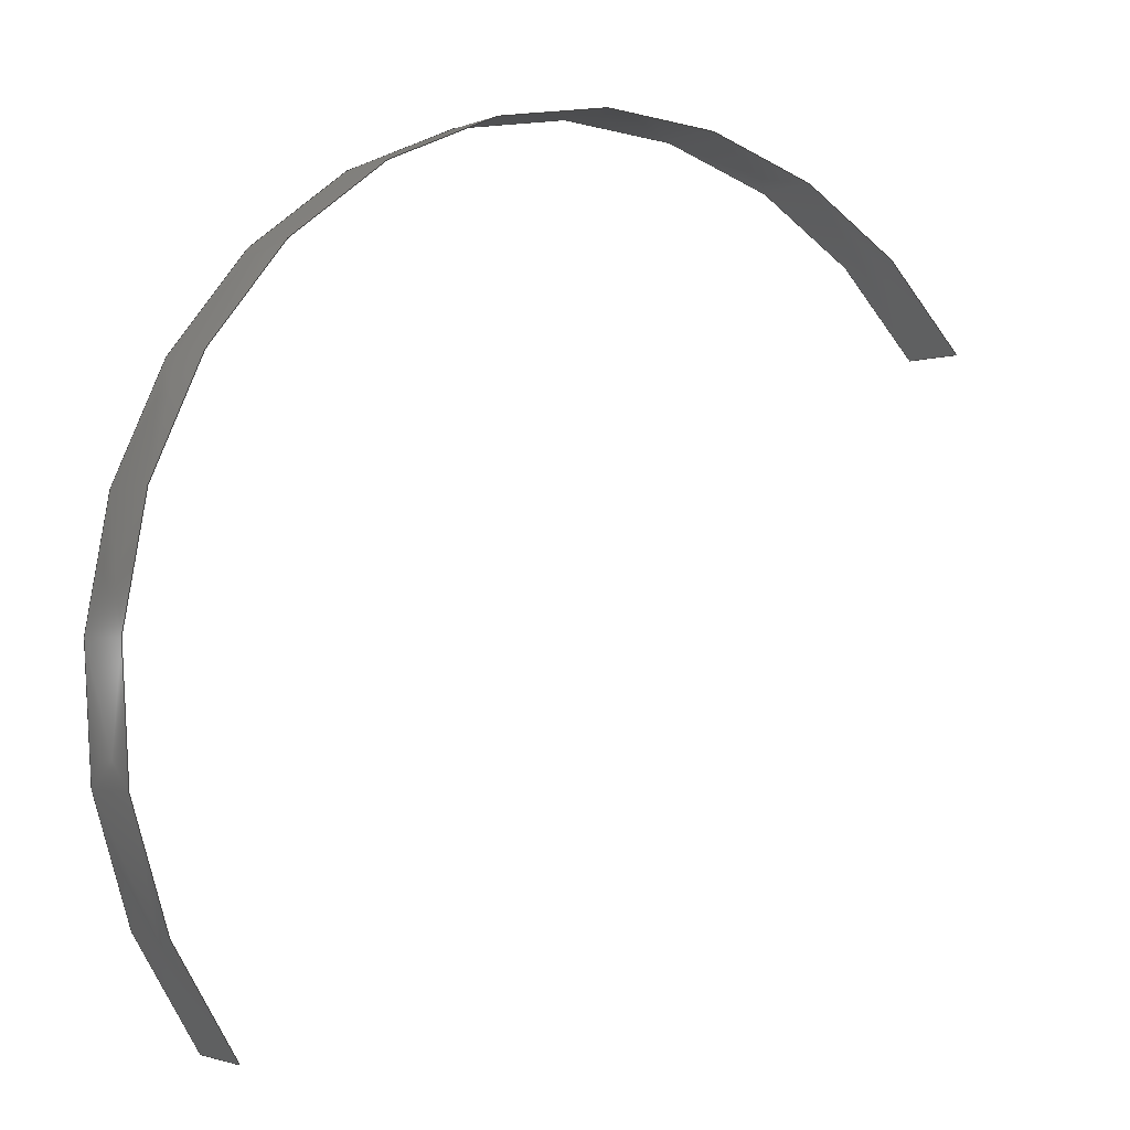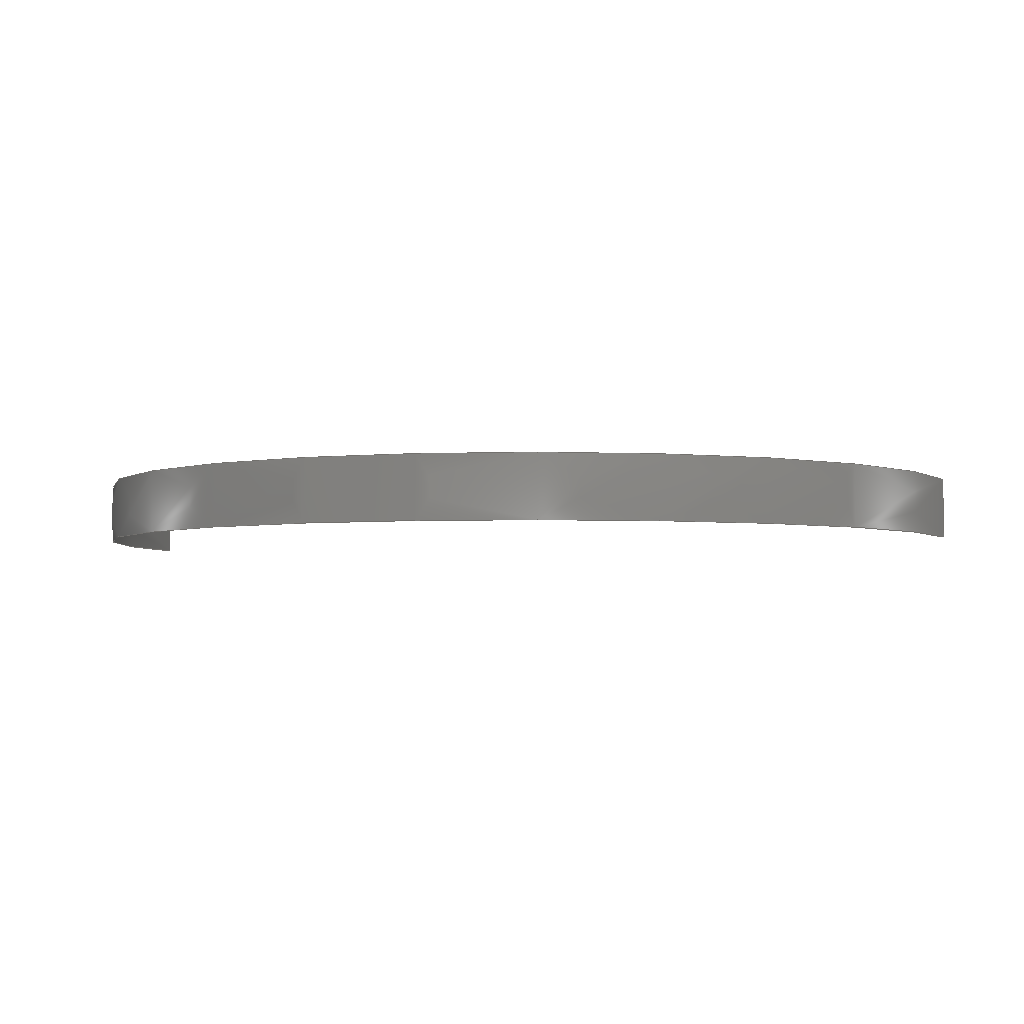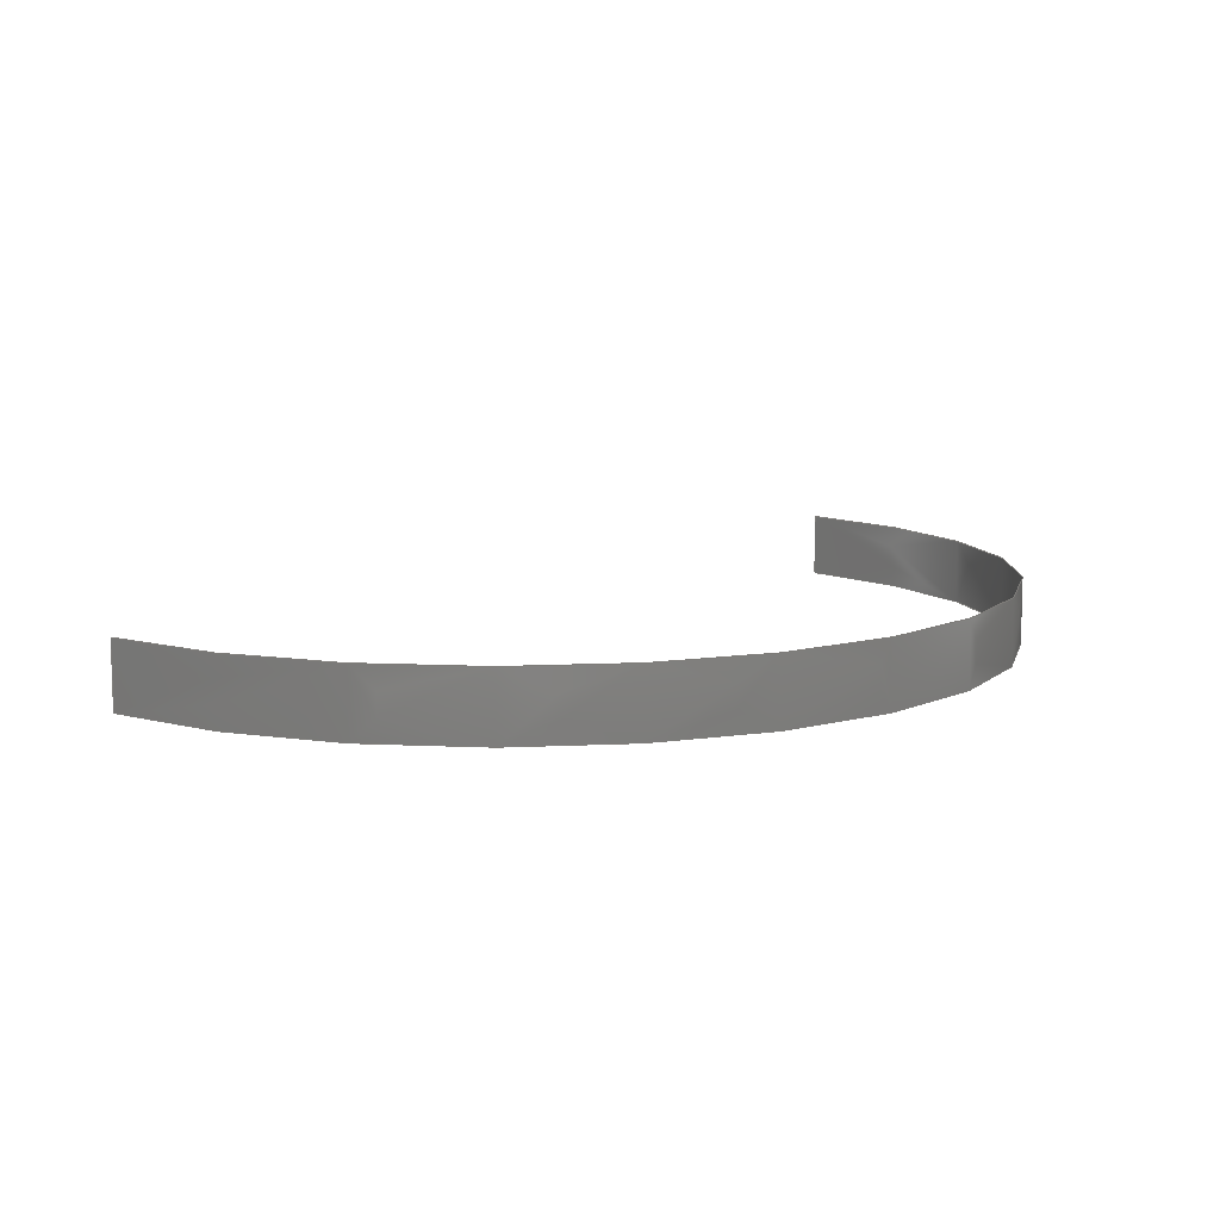
<metadata>
{"format":"step","ext":"stp","renderer":"f3d","projection":"perspective","resolution":1024,"background":"white","views":[{"elev":-1.8,"azim":144.2,"up":"+Y"},{"elev":-3.7,"azim":162.3,"up":"+Z"},{"elev":10.1,"azim":93.4,"up":"+Z"}]}
</metadata>
<code>
ISO-10303-21;
DATA;
#1=CARTESIAN_POINT('',(1.306,-4.32,2.9));
#2=DIRECTION('',(0,0,1));
#3=DIRECTION('',(0.788,-0.6157,0));
#4=AXIS2_PLACEMENT_3D('',#1,#2,#3);
#5=DIRECTION('',(0,0,-1));
#6=VECTOR('',#5,0.1);
#7=CARTESIAN_POINT('',(0.7068,-3.852,2.9));
#8=LINE('',#7,#6);
#9=CARTESIAN_POINT('',(1.306,-4.32,2.8));
#10=DIRECTION('',(0,0,-1));
#11=DIRECTION('',(-0.788,0.6157,0));
#12=AXIS2_PLACEMENT_3D('',#9,#10,#11);
#13=DIRECTION('',(0,0,1));
#14=VECTOR('',#13,0.1);
#15=CARTESIAN_POINT('',(1.905,-4.787,2.8));
#16=LINE('',#15,#14);
#17=CARTESIAN_POINT('',(1.874,-4.824,2.755));
#18=CARTESIAN_POINT('',(1.874,-4.824,2.818));
#19=CARTESIAN_POINT('',(1.874,-4.824,2.882));
#20=CARTESIAN_POINT('',(1.874,-4.824,2.945));
#21=CARTESIAN_POINT('',(1.924,-4.768,2.755));
#22=CARTESIAN_POINT('',(1.924,-4.768,2.818));
#23=CARTESIAN_POINT('',(1.924,-4.768,2.882));
#24=CARTESIAN_POINT('',(1.924,-4.768,2.945));
#25=CARTESIAN_POINT('',(2.007,-4.64,2.755));
#26=CARTESIAN_POINT('',(2.007,-4.64,2.818));
#27=CARTESIAN_POINT('',(2.007,-4.64,2.882));
#28=CARTESIAN_POINT('',(2.007,-4.64,2.945));
#29=CARTESIAN_POINT('',(2.07,-4.421,2.755));
#30=CARTESIAN_POINT('',(2.07,-4.421,2.818));
#31=CARTESIAN_POINT('',(2.07,-4.421,2.882));
#32=CARTESIAN_POINT('',(2.07,-4.421,2.945));
#33=CARTESIAN_POINT('',(2.066,-4.193,2.755));
#34=CARTESIAN_POINT('',(2.066,-4.193,2.818));
#35=CARTESIAN_POINT('',(2.066,-4.193,2.882));
#36=CARTESIAN_POINT('',(2.066,-4.193,2.945));
#37=CARTESIAN_POINT('',(1.996,-3.976,2.755));
#38=CARTESIAN_POINT('',(1.996,-3.976,2.818));
#39=CARTESIAN_POINT('',(1.996,-3.976,2.882));
#40=CARTESIAN_POINT('',(1.996,-3.976,2.945));
#41=CARTESIAN_POINT('',(1.865,-3.789,2.755));
#42=CARTESIAN_POINT('',(1.865,-3.789,2.818));
#43=CARTESIAN_POINT('',(1.865,-3.789,2.882));
#44=CARTESIAN_POINT('',(1.865,-3.789,2.945));
#45=CARTESIAN_POINT('',(1.685,-3.648,2.755));
#46=CARTESIAN_POINT('',(1.685,-3.648,2.818));
#47=CARTESIAN_POINT('',(1.685,-3.648,2.882));
#48=CARTESIAN_POINT('',(1.685,-3.648,2.945));
#49=CARTESIAN_POINT('',(1.472,-3.567,2.755));
#50=CARTESIAN_POINT('',(1.472,-3.567,2.818));
#51=CARTESIAN_POINT('',(1.472,-3.567,2.882));
#52=CARTESIAN_POINT('',(1.472,-3.567,2.945));
#53=CARTESIAN_POINT('',(1.245,-3.551,2.755));
#54=CARTESIAN_POINT('',(1.245,-3.551,2.818));
#55=CARTESIAN_POINT('',(1.245,-3.551,2.882));
#56=CARTESIAN_POINT('',(1.245,-3.551,2.945));
#57=CARTESIAN_POINT('',(1.022,-3.602,2.755));
#58=CARTESIAN_POINT('',(1.022,-3.602,2.818));
#59=CARTESIAN_POINT('',(1.022,-3.602,2.882));
#60=CARTESIAN_POINT('',(1.022,-3.602,2.945));
#61=CARTESIAN_POINT('',(0.8247,-3.717,2.755));
#62=CARTESIAN_POINT('',(0.8247,-3.717,2.818));
#63=CARTESIAN_POINT('',(0.8247,-3.717,2.882));
#64=CARTESIAN_POINT('',(0.8247,-3.717,2.945));
#65=CARTESIAN_POINT('',(0.7211,-3.828,2.755));
#66=CARTESIAN_POINT('',(0.7211,-3.828,2.818));
#67=CARTESIAN_POINT('',(0.7211,-3.828,2.882));
#68=CARTESIAN_POINT('',(0.7211,-3.828,2.945));
#69=CARTESIAN_POINT('',(0.6786,-3.89,2.755));
#70=CARTESIAN_POINT('',(0.6786,-3.89,2.818));
#71=CARTESIAN_POINT('',(0.6786,-3.89,2.882));
#72=CARTESIAN_POINT('',(0.6786,-3.89,2.945));
#73=B_SPLINE_SURFACE_WITH_KNOTS('',3,3,((#17,#18,#19,#20),(#21,#22,#23,#24),
(#25,#26,#27,#28),(#29,#30,#31,#32),(#33,#34,#35,#36),(#37,#38,#39,#40),(#41,
#42,#43,#44),(#45,#46,#47,#48),(#49,#50,#51,#52),(#53,#54,#55,#56),(#57,#58,#59,
#60),(#61,#62,#63,#64),(#65,#66,#67,#68),(#69,#70,#71,#72)),.UNSPECIFIED.,.F.,
.F.,.F.,(4,1,1,1,1,1,1,1,1,1,1,4),(4,4),(0.8447,1.142,
1.439,1.736,2.033,2.33,
2.627,2.924,3.221,3.518,
3.815,4.112),(-0.1451,0.04508),
.UNSPECIFIED.);
#74=DIRECTION('',(1,0));
#75=VECTOR('',#74,3.142);
#76=CARTESIAN_POINT('',(0.9076,0));
#77=LINE('',#76,#75);
#78=TRIMMED_CURVE('',#77,(PARAMETER_VALUE(0)),(PARAMETER_VALUE(1)),.T.,
.UNSPECIFIED.);
#79=(GEOMETRIC_REPRESENTATION_CONTEXT(2)PARAMETRIC_REPRESENTATION_CONTEXT()REPRESENTATION_CONTEXT('ID1','2'));
#80=DEFINITIONAL_REPRESENTATION('',(#78),#79);
#81=PCURVE('',#73,#80);
#82=DIRECTION('',(0,-1));
#83=VECTOR('',#82,0.1);
#84=CARTESIAN_POINT('',(4.049,0));
#85=LINE('',#84,#83);
#86=TRIMMED_CURVE('',#85,(PARAMETER_VALUE(0)),(PARAMETER_VALUE(1)),.T.,
.UNSPECIFIED.);
#87=DEFINITIONAL_REPRESENTATION('',(#86),#79);
#88=PCURVE('',#73,#87);
#89=DIRECTION('',(-1,0));
#90=VECTOR('',#89,3.142);
#91=CARTESIAN_POINT('',(4.049,-0.1));
#92=LINE('',#91,#90);
#93=TRIMMED_CURVE('',#92,(PARAMETER_VALUE(0)),(PARAMETER_VALUE(1)),.T.,
.UNSPECIFIED.);
#94=DEFINITIONAL_REPRESENTATION('',(#93),#79);
#95=PCURVE('',#73,#94);
#96=DIRECTION('',(0,1));
#97=VECTOR('',#96,0.1);
#98=CARTESIAN_POINT('',(0.9076,-0.1));
#99=LINE('',#98,#97);
#100=TRIMMED_CURVE('',#99,(PARAMETER_VALUE(0)),(PARAMETER_VALUE(1)),.T.,
.UNSPECIFIED.);
#101=DEFINITIONAL_REPRESENTATION('',(#100),#79);
#102=PCURVE('',#73,#101);
#103=DIMENSIONAL_EXPONENTS(0,0,0,0,0,0,0);
#104=PLANE_ANGLE_MEASURE_WITH_UNIT(PLANE_ANGLE_MEASURE(0.01745),#227);
#105=(CONVERSION_BASED_UNIT('DEGREE',#104)NAMED_UNIT(*)PLANE_ANGLE_UNIT());
#106=UNCERTAINTY_MEASURE_WITH_UNIT(LENGTH_MEASURE(0.003456),#226,
'closure',
'Maximum model space distance between geometric entities at asserted connectivities');
#107=CARTESIAN_POINT('',(0,0,0));
#108=DIRECTION('',(0,0,1));
#109=DIRECTION('',(1,0,0));
#110=APPLICATION_CONTEXT(
'CONFIGURATION CONTROLLED 3D DESIGNS OF MECHANICAL PARTS AND ASSEMBLIES');
#111=APPLICATION_PROTOCOL_DEFINITION('international standard',
'config_control_design',1994,#110);
#112=DESIGN_CONTEXT('',#110,'design');
#113=MECHANICAL_CONTEXT('',#110,'mechanical');
#114=PRODUCT('BARRE_32','BARRE_32','NOT SPECIFIED',(#113));
#115=PRODUCT_DEFINITION_FORMATION_WITH_SPECIFIED_SOURCE('1','LAST_VERSION',#114,
.MADE.);
#116=CARTESIAN_POINT('',(0,0,0));
#117=DIRECTION('',(0,0,1));
#118=DIRECTION('',(1,0,0));
#119=AXIS2_PLACEMENT_3D('',#116,#117,#118);
#120=ITEM_DEFINED_TRANSFORMATION('','',#230,#119);
#121=CARTESIAN_POINT('',(0,0,0));
#122=DIRECTION('',(0,0,1));
#123=DIRECTION('',(1,0,0));
#124=(REPRESENTATION_RELATIONSHIP('','',#231,#237)REPRESENTATION_RELATIONSHIP_WITH_TRANSFORMATION(#120)SHAPE_REPRESENTATION_RELATIONSHIP());
#125=CONTEXT_DEPENDENT_SHAPE_REPRESENTATION(#124,#239);
#126=DIMENSIONAL_EXPONENTS(0,0,0,0,0,0,0);
#127=PLANE_ANGLE_MEASURE_WITH_UNIT(PLANE_ANGLE_MEASURE(0.01745),#242);
#128=(CONVERSION_BASED_UNIT('DEGREE',#127)NAMED_UNIT(*)PLANE_ANGLE_UNIT());
#129=UNCERTAINTY_MEASURE_WITH_UNIT(LENGTH_MEASURE(0.001955),#241,
'closure',
'Maximum model space distance between geometric entities at asserted connectivities');
#130=CARTESIAN_POINT('',(0,0,0));
#131=DIRECTION('',(0,0,1));
#132=DIRECTION('',(1,0,0));
#133=MECHANICAL_CONTEXT('',#110,'mechanical');
#134=PRODUCT('725727-01_1_3','725727-01_1_3','NOT SPECIFIED',(#133));
#135=PRODUCT_DEFINITION_FORMATION_WITH_SPECIFIED_SOURCE('1','LAST_VERSION',#134,
.MADE.);
#136=CARTESIAN_POINT('',(0.02317,-0.0181,-5.45));
#137=DIRECTION('',(-0.6157,-0.788,0));
#138=DIRECTION('',(0.788,-0.6157,0));
#139=AXIS2_PLACEMENT_3D('',#136,#137,#138);
#140=ITEM_DEFINED_TRANSFORMATION('','',#245,#139);
#141=CARTESIAN_POINT('',(0,0,0));
#142=DIRECTION('',(0,0,1));
#143=DIRECTION('',(1,0,0));
#144=(REPRESENTATION_RELATIONSHIP('','',#246,#237)REPRESENTATION_RELATIONSHIP_WITH_TRANSFORMATION(#140)SHAPE_REPRESENTATION_RELATIONSHIP());
#145=CONTEXT_DEPENDENT_SHAPE_REPRESENTATION(#144,#251);
#146=DIMENSIONAL_EXPONENTS(0,0,0,0,0,0,0);
#147=PLANE_ANGLE_MEASURE_WITH_UNIT(PLANE_ANGLE_MEASURE(0.01745),#254);
#148=(CONVERSION_BASED_UNIT('DEGREE',#147)NAMED_UNIT(*)PLANE_ANGLE_UNIT());
#149=UNCERTAINTY_MEASURE_WITH_UNIT(LENGTH_MEASURE(0.003756),#253,
'closure',
'Maximum model space distance between geometric entities at asserted connectivities');
#150=CARTESIAN_POINT('',(0,0,0));
#151=DIRECTION('',(0,0,1));
#152=DIRECTION('',(1,0,0));
#153=DESIGN_CONTEXT('',#110,'design');
#154=MECHANICAL_CONTEXT('',#110,'mechanical');
#155=PRODUCT('ASM0007_ASM_3_ASM','ASM0007_ASM_3_ASM','NOT SPECIFIED',(#154));
#156=PRODUCT_DEFINITION_FORMATION_WITH_SPECIFIED_SOURCE('1','LAST_VERSION',#155,
.MADE.);
#157=CARTESIAN_POINT('',(0,0,0));
#158=DIRECTION('',(0,0,1));
#159=DIRECTION('',(1,0,0));
#160=AXIS2_PLACEMENT_3D('',#157,#158,#159);
#161=ITEM_DEFINED_TRANSFORMATION('','',#240,#160);
#162=(REPRESENTATION_RELATIONSHIP('','',#237,#261)REPRESENTATION_RELATIONSHIP_WITH_TRANSFORMATION(#161)SHAPE_REPRESENTATION_RELATIONSHIP());
#163=CONTEXT_DEPENDENT_SHAPE_REPRESENTATION(#162,#263);
#164=DIMENSIONAL_EXPONENTS(0,0,0,0,0,0,0);
#165=PLANE_ANGLE_MEASURE_WITH_UNIT(PLANE_ANGLE_MEASURE(0.01745),#265);
#166=(CONVERSION_BASED_UNIT('DEGREE',#165)NAMED_UNIT(*)PLANE_ANGLE_UNIT());
#167=UNCERTAINTY_MEASURE_WITH_UNIT(LENGTH_MEASURE(0.003756),#264,
'closure',
'Maximum model space distance between geometric entities at asserted connectivities');
#168=CARTESIAN_POINT('',(0,0,0));
#169=DIRECTION('',(0,0,1));
#170=DIRECTION('',(1,0,0));
#171=SHAPE_REPRESENTATION_RELATIONSHIP('','',#261,#268);
#172=MECHANICAL_CONTEXT('',#110,'mechanical');
#173=PRODUCT('TBARASSEMBLY_ASM','TBARASSEMBLY_ASM','NOT SPECIFIED',(#172));
#174=PRODUCT_DEFINITION_FORMATION_WITH_SPECIFIED_SOURCE('4','LAST_VERSION',#173,
.MADE.);
#175=PRODUCT_CATEGORY('part','');
#176=PRODUCT_RELATED_PRODUCT_CATEGORY('assembly','',(#155,#173));
#177=PRODUCT_CATEGORY_RELATIONSHIP('','',#175,#176);
#178=PRODUCT_CATEGORY('part','');
#179=PRODUCT_RELATED_PRODUCT_CATEGORY('detail','',(#114,#134));
#180=PRODUCT_CATEGORY_RELATIONSHIP('','',#178,#179);
#181=SECURITY_CLASSIFICATION_LEVEL('unclassified');
#182=SECURITY_CLASSIFICATION('','',#181);
#183=CC_DESIGN_SECURITY_CLASSIFICATION(#182,(#115,#135,#156,#174,#238,#250,
#262));
#184=APPROVAL_STATUS('approved');
#185=APPROVAL(#184,'');
#186=CC_DESIGN_APPROVAL(#185,(#182,#115,#135,#156,#174,#232,#247,#258,#270));
#187=CALENDAR_DATE(115,23,5);
#188=COORDINATED_UNIVERSAL_TIME_OFFSET(2,0,.AHEAD.);
#189=LOCAL_TIME(10,36,27,#188);
#190=DATE_AND_TIME(#187,#189);
#191=APPROVAL_DATE_TIME(#190,#185);
#192=DATE_TIME_ROLE('creation_date');
#193=CC_DESIGN_DATE_AND_TIME_ASSIGNMENT(#190,#192,(#232,#247,#258,#270));
#194=DATE_TIME_ROLE('classification_date');
#195=CC_DESIGN_DATE_AND_TIME_ASSIGNMENT(#190,#194,(#182));
#196=PERSON('UNSPECIFIED','UNSPECIFIED',$,$,$,$);
#197=ORGANIZATION('UNSPECIFIED','UNSPECIFIED','UNSPECIFIED');
#198=PERSON_AND_ORGANIZATION(#196,#197);
#199=APPROVAL_ROLE('approver');
#200=APPROVAL_PERSON_ORGANIZATION(#198,#185,#199);
#201=PERSON_AND_ORGANIZATION_ROLE('creator');
#202=CC_DESIGN_PERSON_AND_ORGANIZATION_ASSIGNMENT(#198,#201,(#115,#135,#156,
#174,#232,#247,#258,#270));
#203=PERSON_AND_ORGANIZATION_ROLE('design_supplier');
#204=CC_DESIGN_PERSON_AND_ORGANIZATION_ASSIGNMENT(#198,#203,(#115,#135,#156,
#174));
#205=PERSON_AND_ORGANIZATION_ROLE('classification_officer');
#206=CC_DESIGN_PERSON_AND_ORGANIZATION_ASSIGNMENT(#198,#205,(#182));
#207=PERSON_AND_ORGANIZATION_ROLE('design_owner');
#208=CC_DESIGN_PERSON_AND_ORGANIZATION_ASSIGNMENT(#198,#207,(#155,#173,#114,
#134));
#209=CIRCLE('',#4,0.76);
#210=TRIMMED_CURVE('',#209,(PARAMETER_VALUE(0)),(PARAMETER_VALUE(180)),.T.,
.UNSPECIFIED.);
#211=TRIMMED_CURVE('',#8,(PARAMETER_VALUE(0)),(PARAMETER_VALUE(1)),.T.,
.UNSPECIFIED.);
#212=CIRCLE('',#12,0.76);
#213=TRIMMED_CURVE('',#212,(PARAMETER_VALUE(180)),(PARAMETER_VALUE(0)),.F.,
.UNSPECIFIED.);
#214=TRIMMED_CURVE('',#16,(PARAMETER_VALUE(0)),(PARAMETER_VALUE(1)),.T.,
.UNSPECIFIED.);
#215=(BOUNDED_CURVE()CURVE()GEOMETRIC_REPRESENTATION_ITEM()REPRESENTATION_ITEM(
'')SURFACE_CURVE(#210,(#81),.PCURVE_S1));
#216=COMPOSITE_CURVE_SEGMENT(.CONTINUOUS.,.T.,#215);
#217=(BOUNDED_CURVE()CURVE()GEOMETRIC_REPRESENTATION_ITEM()REPRESENTATION_ITEM(
'')SURFACE_CURVE(#211,(#88),.PCURVE_S1));
#218=COMPOSITE_CURVE_SEGMENT(.CONTINUOUS.,.T.,#217);
#219=(BOUNDED_CURVE()CURVE()GEOMETRIC_REPRESENTATION_ITEM()REPRESENTATION_ITEM(
'')SURFACE_CURVE(#213,(#95),.PCURVE_S1));
#220=COMPOSITE_CURVE_SEGMENT(.CONTINUOUS.,.T.,#219);
#221=(BOUNDED_CURVE()CURVE()GEOMETRIC_REPRESENTATION_ITEM()REPRESENTATION_ITEM(
'')SURFACE_CURVE(#214,(#102),.PCURVE_S1));
#222=COMPOSITE_CURVE_SEGMENT(.CONTINUOUS.,.T.,#221);
#223=OUTER_BOUNDARY_CURVE('',(#216,#218,#220,#222),.F.);
#224=CURVE_BOUNDED_SURFACE('',#73,(#223),.F.);
#225=GEOMETRIC_SET('',(#224));
#226=(LENGTH_UNIT()NAMED_UNIT(*)SI_UNIT(.MILLI.,.METRE.));
#227=(NAMED_UNIT(*)PLANE_ANGLE_UNIT()SI_UNIT($,.RADIAN.));
#228=(NAMED_UNIT(*)SI_UNIT($,.STERADIAN.)SOLID_ANGLE_UNIT());
#229=(GEOMETRIC_REPRESENTATION_CONTEXT(3)GLOBAL_UNCERTAINTY_ASSIGNED_CONTEXT((
#106))GLOBAL_UNIT_ASSIGNED_CONTEXT((#226,#105,#228))REPRESENTATION_CONTEXT
('ID2','3'));
#230=AXIS2_PLACEMENT_3D('',#107,#108,#109);
#231=SHAPE_REPRESENTATION('',(#230),#229);
#232=PRODUCT_DEFINITION('design','',#115,#112);
#233=PRODUCT_DEFINITION_SHAPE('','SHAPE FOR BARRE_32',#232);
#234=SHAPE_DEFINITION_REPRESENTATION(#233,#231);
#235=SHAPE_DEFINITION_REPRESENTATION(#236,#237);
#236=PRODUCT_DEFINITION_SHAPE('','SHAPE FOR ASM0007_ASM_3_ASM.',#258);
#237=SHAPE_REPRESENTATION('',(#240,#119,#252,#139,#257),#256);
#238=NEXT_ASSEMBLY_USAGE_OCCURRENCE('0','Next assembly relationship','BARRE',
#258,#232,$);
#239=PRODUCT_DEFINITION_SHAPE('Placement #0',
'Placement of BARRE_32 with respect to ASM0007_ASM_3_ASM',#238);
#240=AXIS2_PLACEMENT_3D('',#121,#122,#123);
#241=(LENGTH_UNIT()NAMED_UNIT(*)SI_UNIT(.MILLI.,.METRE.));
#242=(NAMED_UNIT(*)PLANE_ANGLE_UNIT()SI_UNIT($,.RADIAN.));
#243=(NAMED_UNIT(*)SI_UNIT($,.STERADIAN.)SOLID_ANGLE_UNIT());
#244=(GEOMETRIC_REPRESENTATION_CONTEXT(3)GLOBAL_UNCERTAINTY_ASSIGNED_CONTEXT((
#129))GLOBAL_UNIT_ASSIGNED_CONTEXT((#241,#128,#243))REPRESENTATION_CONTEXT
('ID3','3'));
#245=AXIS2_PLACEMENT_3D('',#130,#131,#132);
#246=SHAPE_REPRESENTATION('',(#245),#244);
#247=PRODUCT_DEFINITION('design','',#135,#112);
#248=PRODUCT_DEFINITION_SHAPE('','SHAPE FOR 725727-01_1_3',#247);
#249=SHAPE_DEFINITION_REPRESENTATION(#248,#246);
#250=NEXT_ASSEMBLY_USAGE_OCCURRENCE('1','Next assembly relationship',
'725727-01_1',#258,#247,$);
#251=PRODUCT_DEFINITION_SHAPE('Placement #1',
'Placement of 725727-01_1_3 with respect to ASM0007_ASM_3_ASM',#250);
#252=AXIS2_PLACEMENT_3D('',#141,#142,#143);
#253=(LENGTH_UNIT()NAMED_UNIT(*)SI_UNIT(.MILLI.,.METRE.));
#254=(NAMED_UNIT(*)PLANE_ANGLE_UNIT()SI_UNIT($,.RADIAN.));
#255=(NAMED_UNIT(*)SI_UNIT($,.STERADIAN.)SOLID_ANGLE_UNIT());
#256=(GEOMETRIC_REPRESENTATION_CONTEXT(3)GLOBAL_UNCERTAINTY_ASSIGNED_CONTEXT((
#149))GLOBAL_UNIT_ASSIGNED_CONTEXT((#253,#148,#255))REPRESENTATION_CONTEXT
('ID4','3'));
#257=AXIS2_PLACEMENT_3D('',#150,#151,#152);
#258=PRODUCT_DEFINITION('design','',#156,#153);
#259=SHAPE_DEFINITION_REPRESENTATION(#260,#261);
#260=PRODUCT_DEFINITION_SHAPE('','SHAPE FOR TBARASSEMBLY_ASM.',#270);
#261=SHAPE_REPRESENTATION('',(#160,#269),#267);
#262=NEXT_ASSEMBLY_USAGE_OCCURRENCE('2','Next assembly relationship',
'ASM0007_ASM_3',#270,#258,$);
#263=PRODUCT_DEFINITION_SHAPE('Placement #2',
'Placement of ASM0007_ASM_3_ASM with respect to TBARASSEMBLY_ASM',#262);
#264=(LENGTH_UNIT()NAMED_UNIT(*)SI_UNIT(.MILLI.,.METRE.));
#265=(NAMED_UNIT(*)PLANE_ANGLE_UNIT()SI_UNIT($,.RADIAN.));
#266=(NAMED_UNIT(*)SI_UNIT($,.STERADIAN.)SOLID_ANGLE_UNIT());
#267=(GEOMETRIC_REPRESENTATION_CONTEXT(3)GLOBAL_UNCERTAINTY_ASSIGNED_CONTEXT((
#167))GLOBAL_UNIT_ASSIGNED_CONTEXT((#264,#166,#266))REPRESENTATION_CONTEXT
('ID5','3'));
#268=GEOMETRICALLY_BOUNDED_SURFACE_SHAPE_REPRESENTATION('',(#225),#267);
#269=AXIS2_PLACEMENT_3D('',#168,#169,#170);
#270=PRODUCT_DEFINITION('design','',#174,#153);
ENDSEC;
END-ISO-10303-21;

</code>
